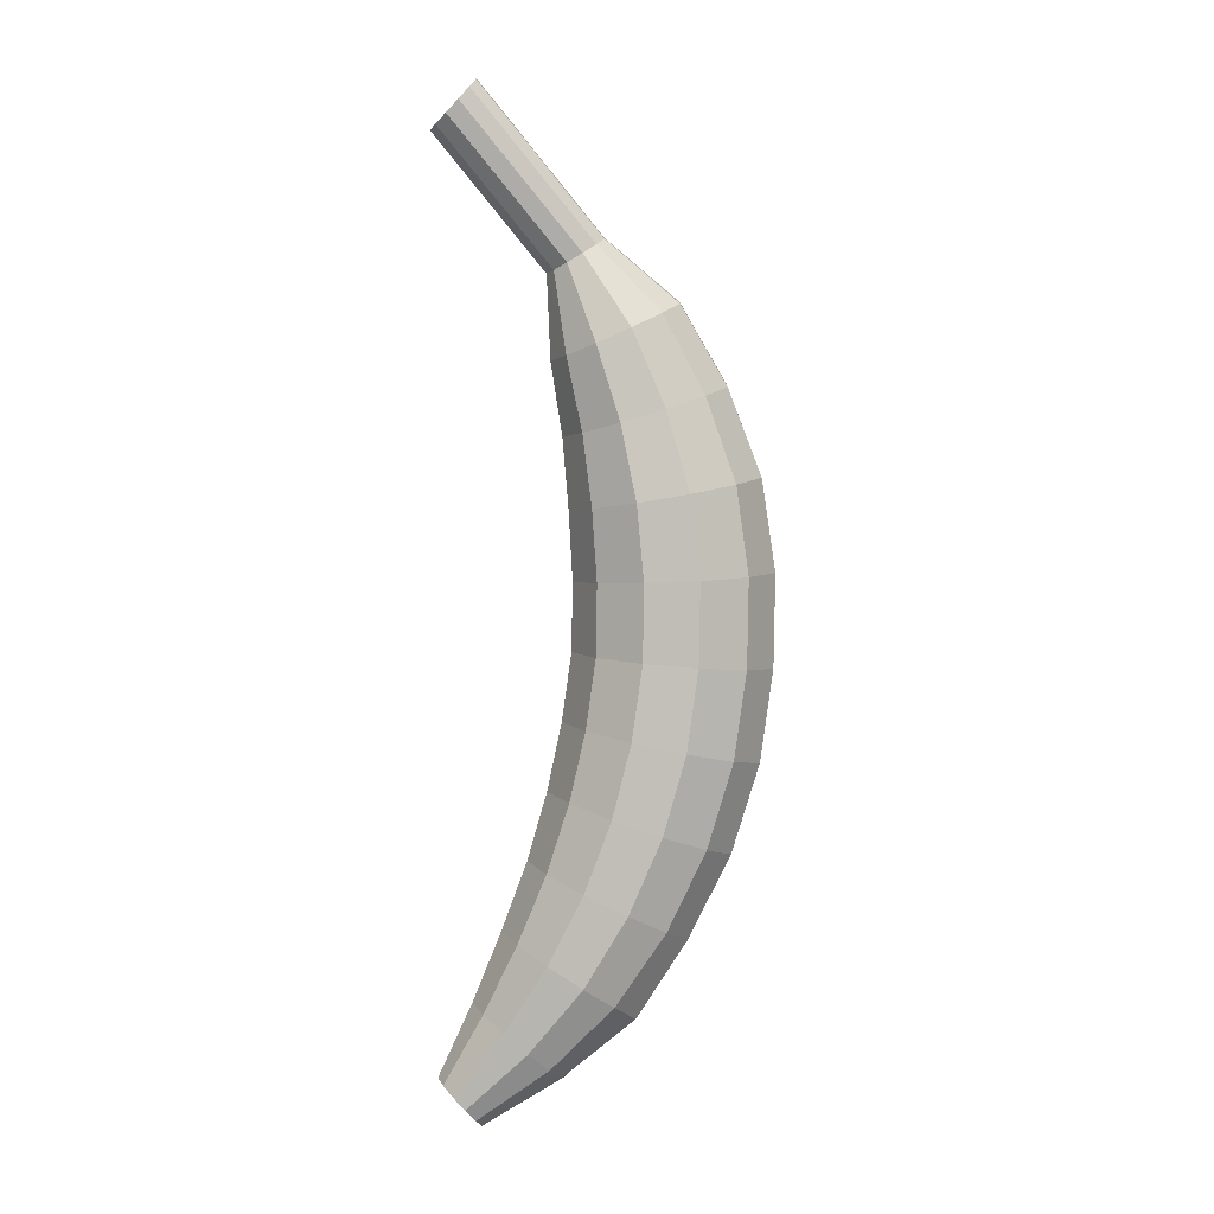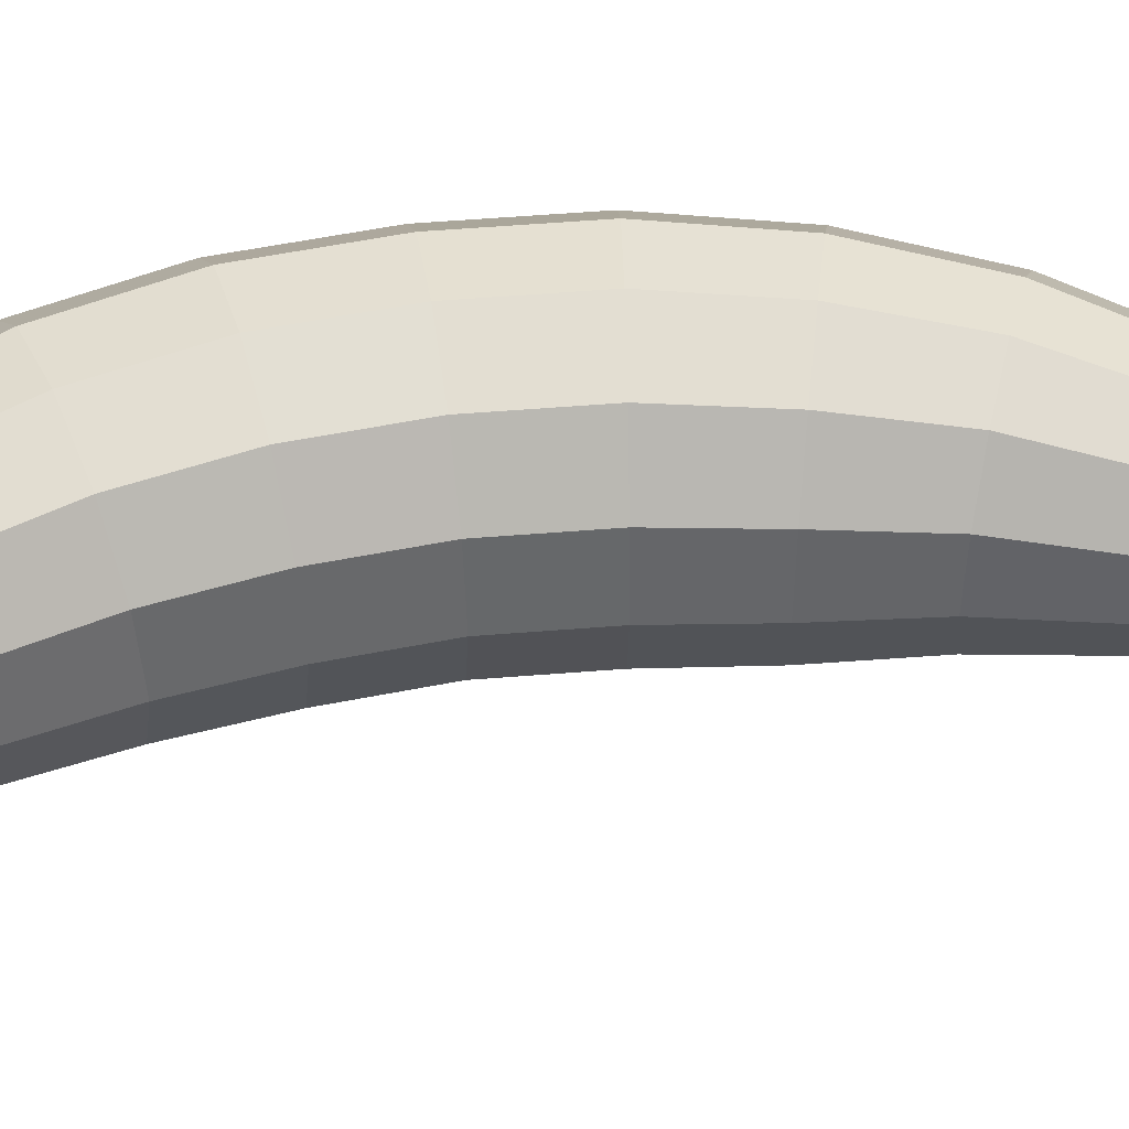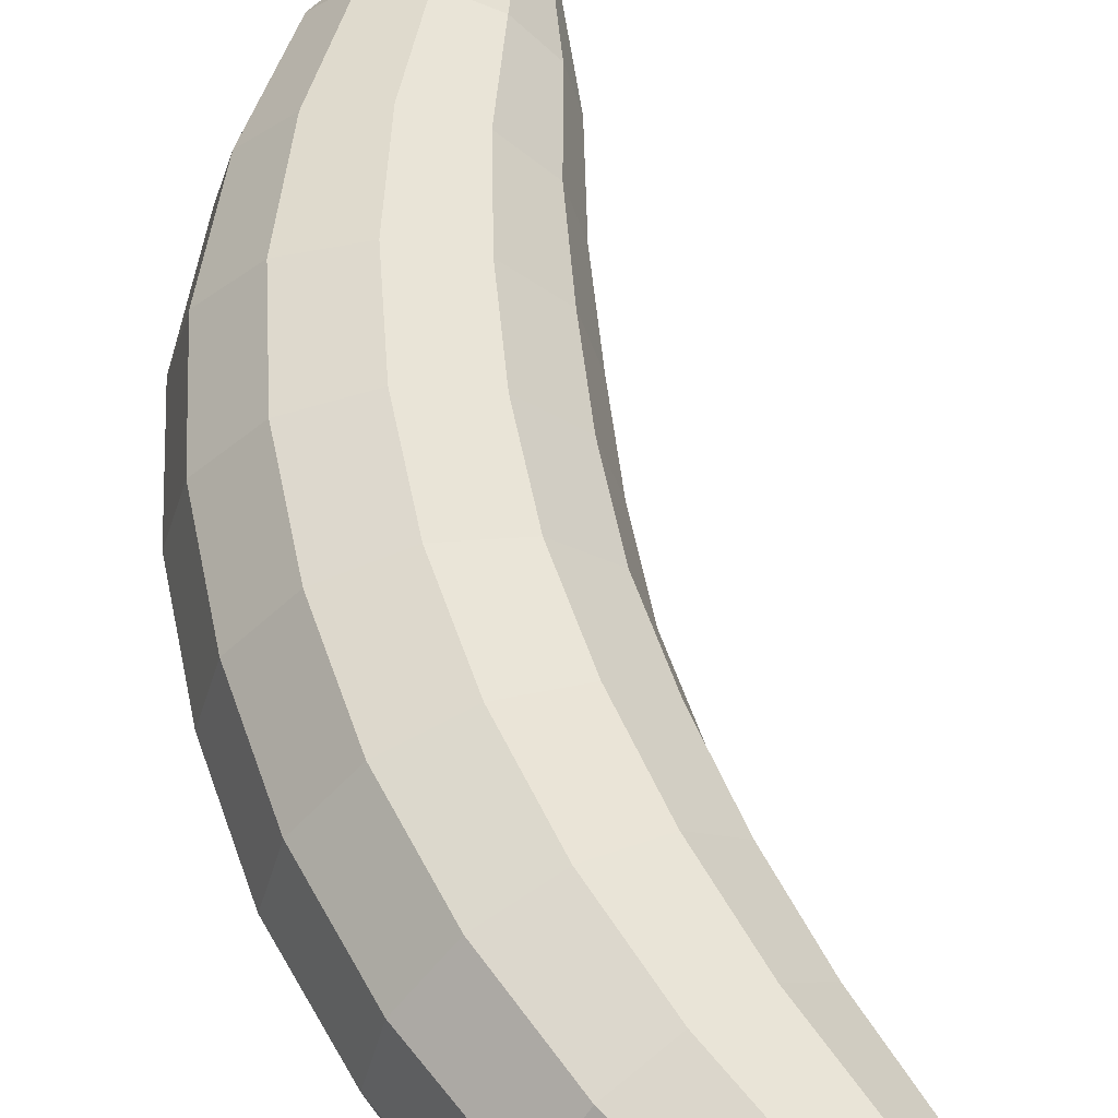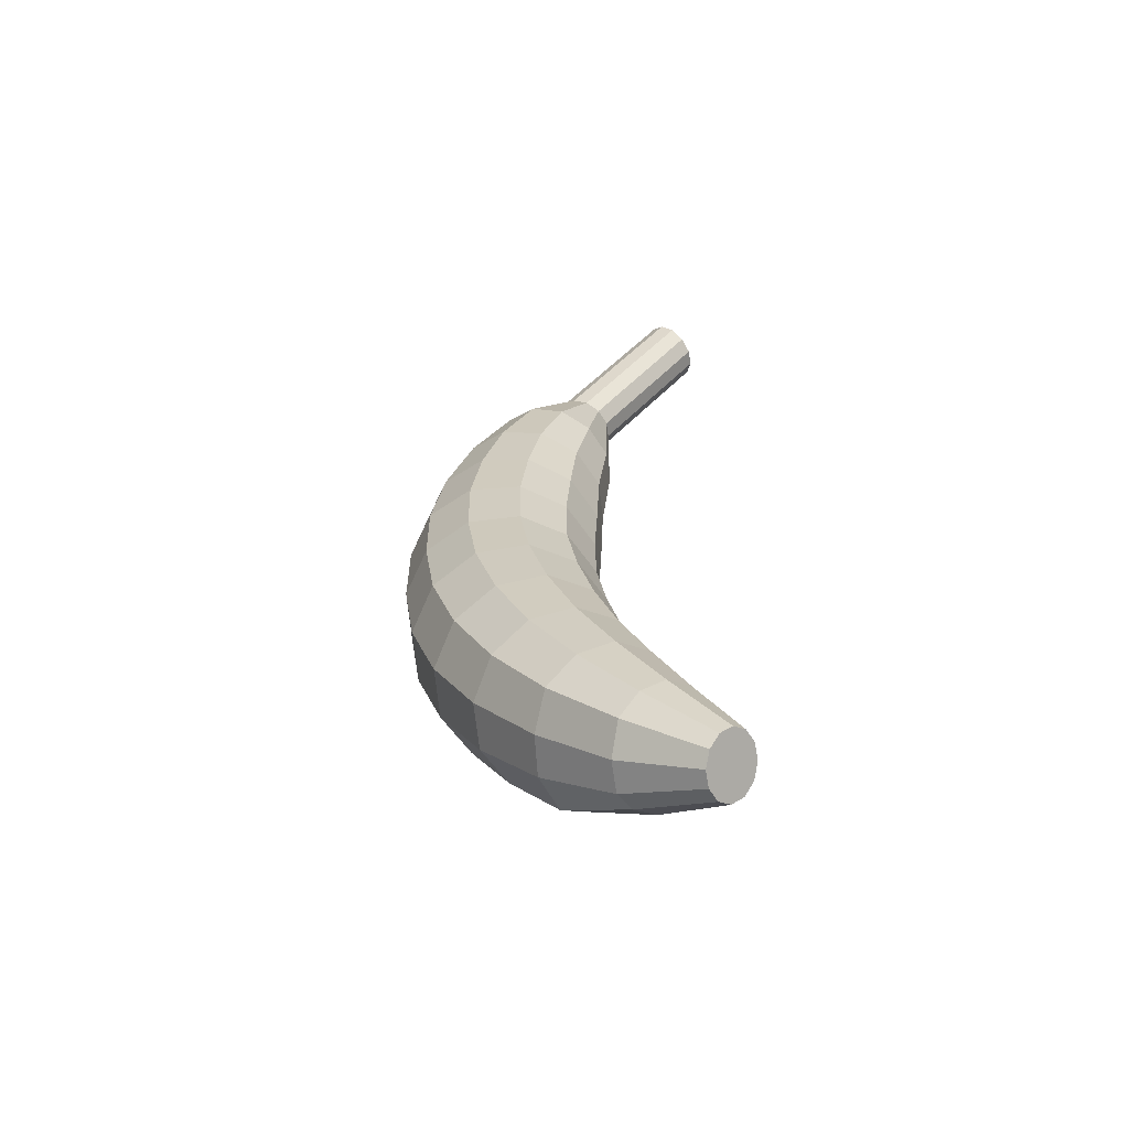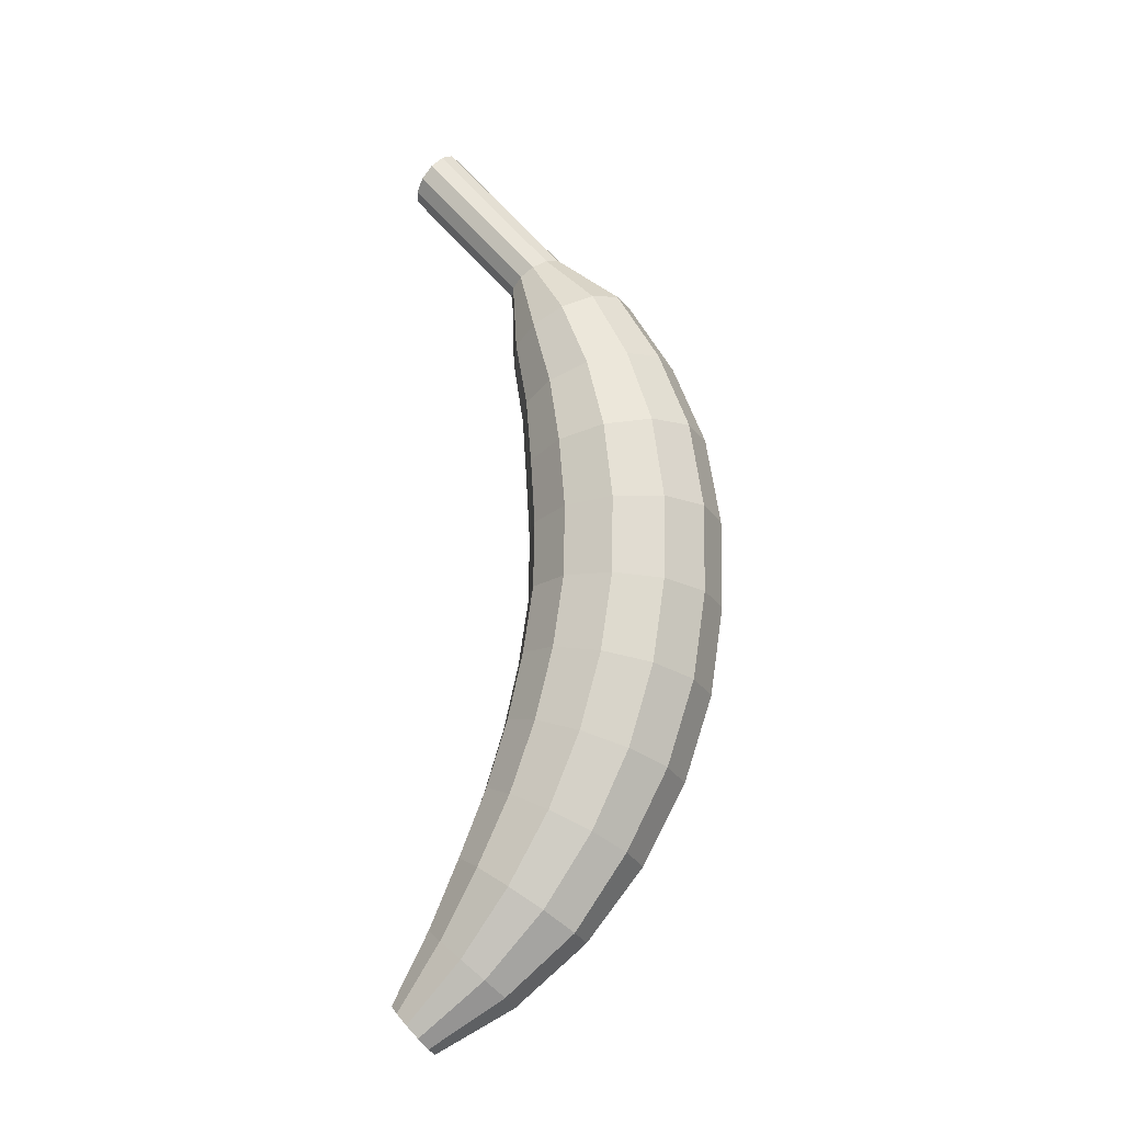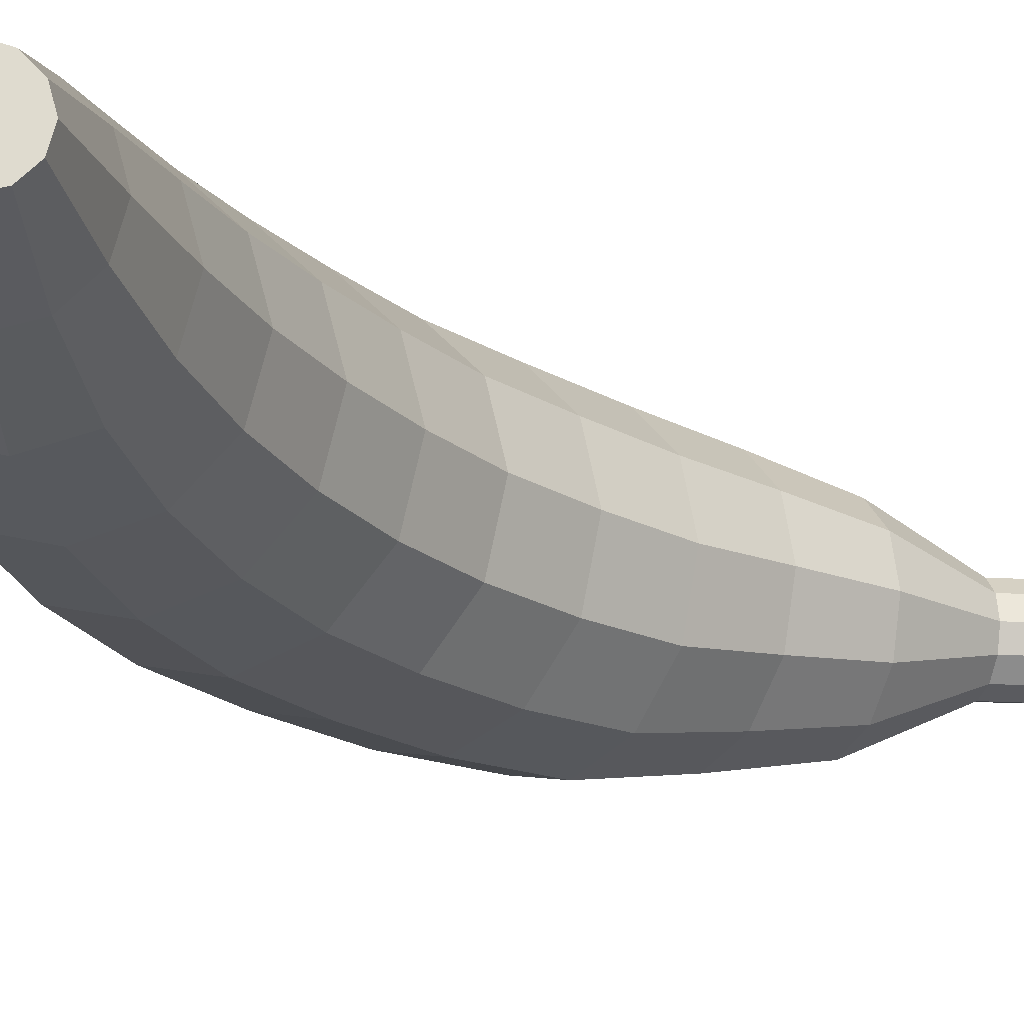
<metadata>
{"format":"obj","ext":"obj","renderer":"f3d","projection":"perspective","resolution":1024,"background":"white","views":[{"elev":4.1,"azim":167.9,"up":"+Y"},{"elev":53.1,"azim":86.0,"up":"+Z"},{"elev":55.3,"azim":-10.2,"up":"+Z"},{"elev":-64.1,"azim":20.2,"up":"+Y"},{"elev":-20.2,"azim":-171.4,"up":"+Y"},{"elev":-19.0,"azim":40.8,"up":"+Z"}]}
</metadata>
<code>
g default
v 0.519 -0.8164 -0.03662
v 0.5012 -0.8362 -0.06319
v 0.477 -0.8632 -0.07291
v 0.4528 -0.8902 -0.06319
v 0.4351 -0.91 -0.03662
v 0.4286 -0.9173 -0.000337
v 0.4351 -0.91 0.03595
v 0.4528 -0.8902 0.06251
v 0.477 -0.8632 0.07223
v 0.5012 -0.8362 0.06251
v 0.519 -0.8164 0.03595
v 0.5255 -0.8092 -0.000337
v 0.4353 -0.6596 -0.06193
v 0.3991 -0.6909 -0.1098
v 0.3497 -0.7336 -0.1273
v 0.3003 -0.7764 -0.1098
v 0.2641 -0.8077 -0.06193
v 0.2509 -0.8222 -0.01084
v 0.2646 -0.8121 0.05654
v 0.3003 -0.7764 0.1166
v 0.3497 -0.7336 0.1341
v 0.3991 -0.6909 0.1166
v 0.4353 -0.6596 0.06874
v 0.4485 -0.6481 0.003405
v 0.3652 -0.5056 -0.087
v 0.3122 -0.5408 -0.1507
v 0.2397 -0.589 -0.174
v 0.1673 -0.6371 -0.1507
v 0.108 -0.6785 -0.09537
v 0.09477 -0.6853 -0.005613
v 0.1182 -0.6685 0.07739
v 0.1673 -0.6371 0.1507
v 0.2397 -0.589 0.174
v 0.3122 -0.5408 0.1507
v 0.3652 -0.5056 0.087
v 0.3847 -0.4926 0
v 0.3042 -0.3547 -0.1
v 0.2386 -0.3872 -0.1732
v 0.149 -0.4316 -0.2
v 0.05934 -0.4759 -0.1732
v -0.006261 -0.5084 -0.1
v -0.03027 -0.5203 0
v -0.006261 -0.5084 0.1
v 0.05934 -0.4759 0.1732
v 0.149 -0.4316 0.2
v 0.2386 -0.3872 0.1732
v 0.3042 -0.3547 0.1
v 0.3282 -0.3428 0
v 0.2567 -0.2024 -0.1087
v 0.1815 -0.2284 -0.1882
v 0.07881 -0.2639 -0.2173
v -0.02389 -0.2995 -0.1882
v -0.09907 -0.3255 -0.1087
v -0.1266 -0.335 0
v -0.09907 -0.3255 0.1087
v -0.02389 -0.2995 0.1882
v 0.07881 -0.2639 0.2173
v 0.1815 -0.2284 0.1882
v 0.2567 -0.2024 0.1087
v 0.2842 -0.1929 0
v 0.222 -0.04873 -0.113
v 0.141 -0.06567 -0.1957
v 0.03041 -0.08882 -0.226
v -0.0802 -0.112 -0.1957
v -0.1612 -0.1289 -0.113
v -0.1908 -0.1351 0
v -0.1612 -0.1289 0.113
v -0.0802 -0.112 0.1957
v 0.03041 -0.08882 0.226
v 0.141 -0.06567 0.1957
v 0.222 -0.04873 0.113
v 0.2516 -0.04253 0
v 0.1996 0.1066 -0.113
v 0.1172 0.1 -0.1957
v 0.004533 0.09103 -0.226
v -0.1081 0.08205 -0.1957
v -0.1906 0.07548 -0.113
v -0.2208 0.07308 0
v -0.1906 0.07548 0.113
v -0.1081 0.08205 0.1957
v 0.004533 0.09103 0.226
v 0.1172 0.1 0.1957
v 0.1996 0.1066 0.113
v 0.2298 0.109 0
v 0.1971 0.2635 -0.113
v 0.1145 0.2674 -0.1957
v 0.0016 0.2727 -0.226
v -0.1113 0.278 -0.1957
v -0.1939 0.2819 -0.113
v -0.2241 0.2834 0
v -0.1939 0.2819 0.113
v -0.1113 0.278 0.1957
v 0.0016 0.2727 0.226
v 0.1145 0.2674 0.1957
v 0.1971 0.2635 0.113
v 0.2273 0.262 0
v 0.207 0.4207 -0.1087
v 0.1287 0.4345 -0.1882
v 0.02166 0.4533 -0.2173
v -0.08537 0.4721 -0.1882
v -0.1637 0.4859 -0.1087
v -0.1924 0.4909 0
v -0.1637 0.4859 0.1087
v -0.08537 0.4721 0.1882
v 0.02166 0.4533 0.2173
v 0.1287 0.4345 0.1882
v 0.207 0.4207 0.1087
v 0.2357 0.4157 0
v 0.2226 0.5808 -0.08443
v 0.1558 0.6016 -0.1545
v 0.06438 0.6299 -0.1801
v -0.027 0.6582 -0.1545
v -0.09389 0.679 -0.08443
v -0.1184 0.6866 0.01123
v -0.09389 0.679 0.1069
v -0.027 0.6582 0.1769
v 0.06438 0.6299 0.2026
v 0.1558 0.6016 0.1769
v 0.2226 0.5808 0.1069
v 0.2471 0.5732 0.01123
v 0.2526 0.7434 -0.0616
v 0.2004 0.7672 -0.1189
v 0.1291 0.7997 -0.1399
v 0.05779 0.8322 -0.1189
v 0.00561 0.8559 -0.0616
v -0.01349 0.8646 0.01674
v 0.00561 0.8559 0.09507
v 0.05779 0.8322 0.1524
v 0.1291 0.7997 0.1734
v 0.2004 0.7672 0.1524
v 0.2526 0.7434 0.09507
v 0.2717 0.7347 0.01674
v 0.2698 0.9258 -0.01299
v 0.2465 0.9402 -0.04037
v 0.2147 0.9599 -0.0504
v 0.1829 0.9796 -0.04037
v 0.1596 0.994 -0.01299
v 0.1511 0.9993 0.02441
v 0.1596 0.994 0.06181
v 0.1829 0.9796 0.08919
v 0.2147 0.9599 0.09921
v 0.2465 0.9402 0.08919
v 0.2698 0.9258 0.06181
v 0.2783 0.9206 0.02441
v 0.477 -0.8632 -0.000337
v 0.5203 1.225 -0.006079
v 0.502 1.245 -0.03346
v 0.477 1.273 0.03132
v 0.477 1.273 -0.04348
v 0.4521 1.301 -0.03346
v 0.4338 1.321 -0.006079
v 0.4271 1.329 0.03132
v 0.4338 1.321 0.06872
v 0.4521 1.301 0.0961
v 0.477 1.273 0.1061
v 0.502 1.245 0.0961
v 0.5203 1.225 0.06872
v 0.527 1.217 0.03132
g pCylinder1
f 1 2 14 13
f 2 3 15 14
f 3 4 16 15
f 4 5 17 16
f 5 6 18 17
f 6 7 19 18
f 7 8 20 19
f 8 9 21 20
f 9 10 22 21
f 10 11 23 22
f 11 12 24 23
f 12 1 13 24
f 13 14 26 25
f 14 15 27 26
f 15 16 28 27
f 16 17 29 28
f 17 18 30 29
f 18 19 31 30
f 19 20 32 31
f 20 21 33 32
f 21 22 34 33
f 22 23 35 34
f 23 24 36 35
f 24 13 25 36
f 25 26 38 37
f 26 27 39 38
f 27 28 40 39
f 28 29 41 40
f 29 30 42 41
f 30 31 43 42
f 31 32 44 43
f 32 33 45 44
f 33 34 46 45
f 34 35 47 46
f 35 36 48 47
f 36 25 37 48
f 37 38 50 49
f 38 39 51 50
f 39 40 52 51
f 40 41 53 52
f 41 42 54 53
f 42 43 55 54
f 43 44 56 55
f 44 45 57 56
f 45 46 58 57
f 46 47 59 58
f 47 48 60 59
f 48 37 49 60
f 49 50 62 61
f 50 51 63 62
f 51 52 64 63
f 52 53 65 64
f 53 54 66 65
f 54 55 67 66
f 55 56 68 67
f 56 57 69 68
f 57 58 70 69
f 58 59 71 70
f 59 60 72 71
f 60 49 61 72
f 61 62 74 73
f 62 63 75 74
f 63 64 76 75
f 64 65 77 76
f 65 66 78 77
f 66 67 79 78
f 67 68 80 79
f 68 69 81 80
f 69 70 82 81
f 70 71 83 82
f 71 72 84 83
f 72 61 73 84
f 73 74 86 85
f 74 75 87 86
f 75 76 88 87
f 76 77 89 88
f 77 78 90 89
f 78 79 91 90
f 79 80 92 91
f 80 81 93 92
f 81 82 94 93
f 82 83 95 94
f 83 84 96 95
f 84 73 85 96
f 85 86 98 97
f 86 87 99 98
f 87 88 100 99
f 88 89 101 100
f 89 90 102 101
f 90 91 103 102
f 91 92 104 103
f 92 93 105 104
f 93 94 106 105
f 94 95 107 106
f 95 96 108 107
f 96 85 97 108
f 97 98 110 109
f 98 99 111 110
f 99 100 112 111
f 100 101 113 112
f 101 102 114 113
f 102 103 115 114
f 103 104 116 115
f 104 105 117 116
f 105 106 118 117
f 106 107 119 118
f 107 108 120 119
f 108 97 109 120
f 109 110 122 121
f 110 111 123 122
f 111 112 124 123
f 112 113 125 124
f 113 114 126 125
f 114 115 127 126
f 115 116 128 127
f 116 117 129 128
f 117 118 130 129
f 118 119 131 130
f 119 120 132 131
f 120 109 121 132
f 121 122 134 133
f 122 123 135 134
f 123 124 136 135
f 124 125 137 136
f 125 126 138 137
f 126 127 139 138
f 127 128 140 139
f 128 129 141 140
f 129 130 142 141
f 130 131 143 142
f 131 132 144 143
f 132 121 133 144
f 2 1 145
f 3 2 145
f 4 3 145
f 5 4 145
f 6 5 145
f 7 6 145
f 8 7 145
f 9 8 145
f 10 9 145
f 11 10 145
f 12 11 145
f 1 12 145
f 146 147 148
f 147 149 148
f 149 150 148
f 150 151 148
f 151 152 148
f 152 153 148
f 153 154 148
f 154 155 148
f 155 156 148
f 156 157 148
f 157 158 148
f 158 146 148
f 133 134 147 146
f 134 135 149 147
f 135 136 150 149
f 136 137 151 150
f 137 138 152 151
f 138 139 153 152
f 139 140 154 153
f 140 141 155 154
f 141 142 156 155
f 142 143 157 156
f 143 144 158 157
f 144 133 146 158

</code>
